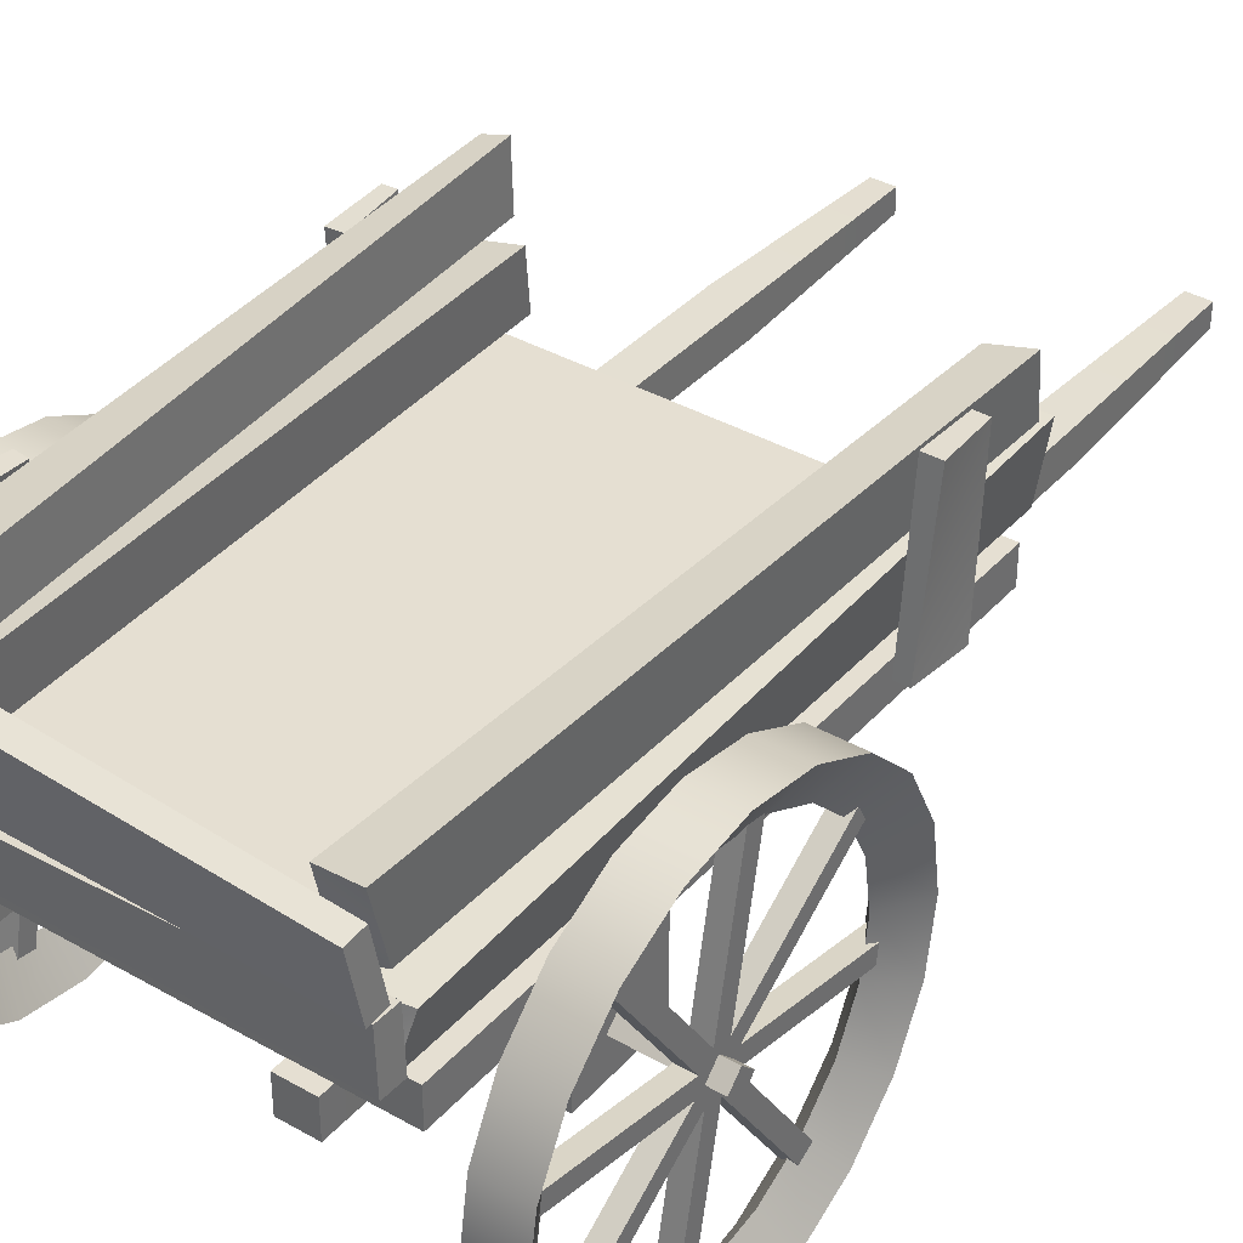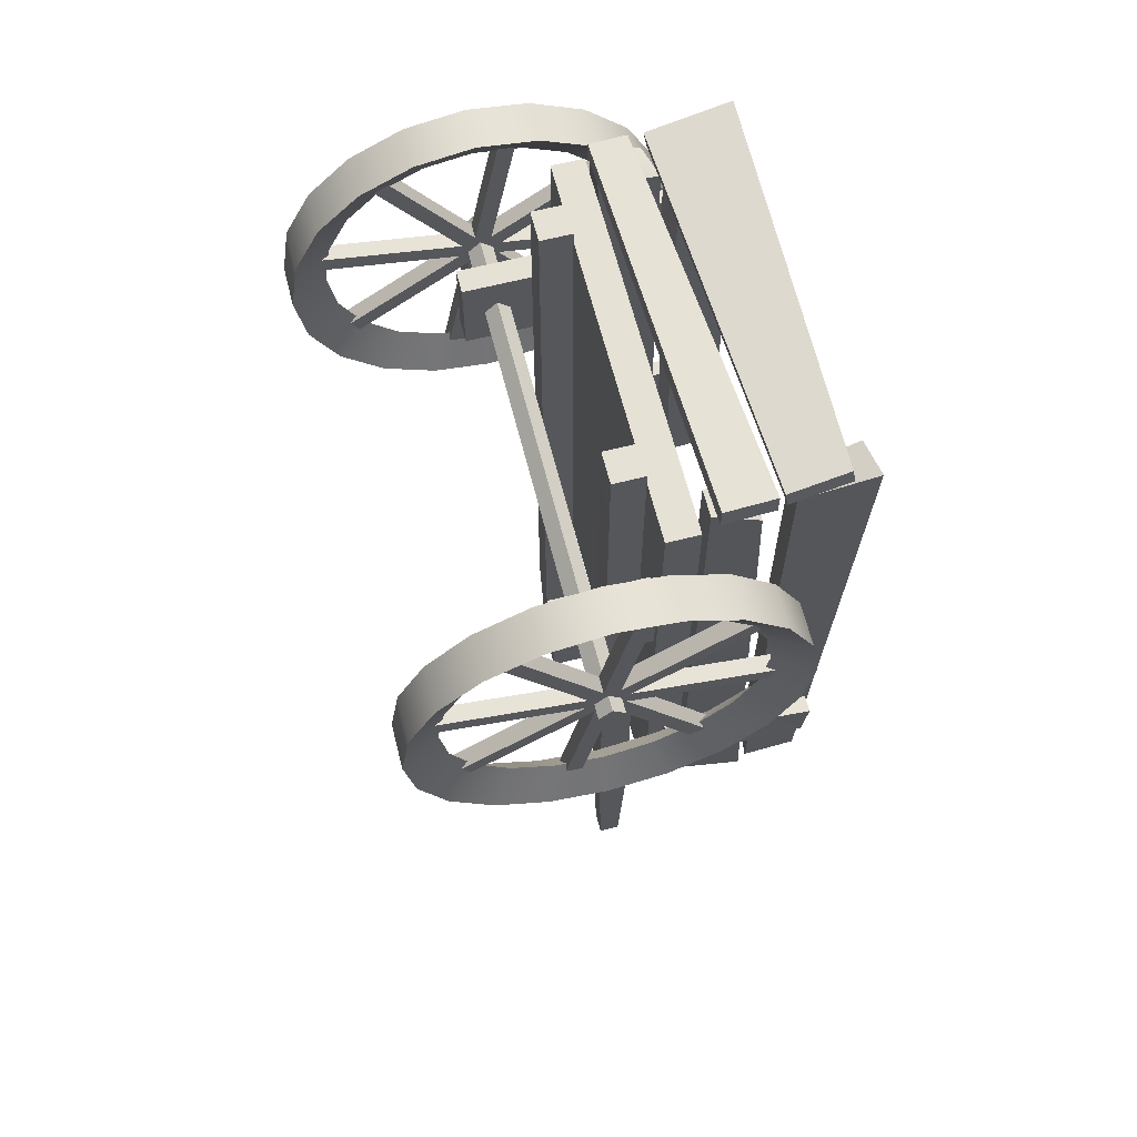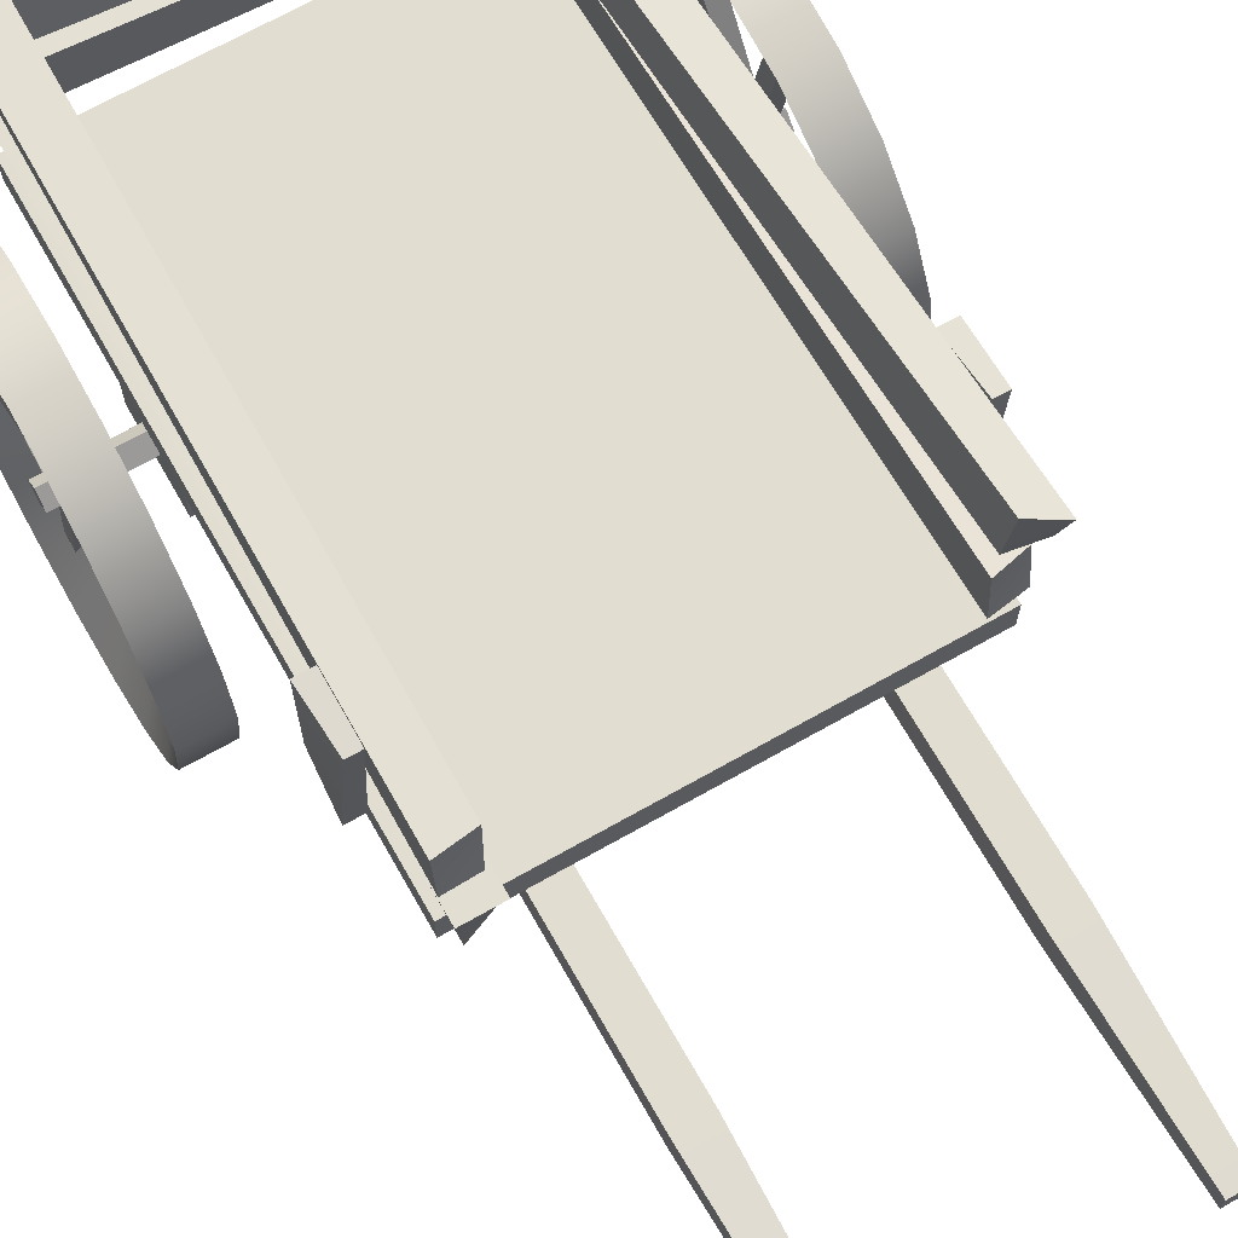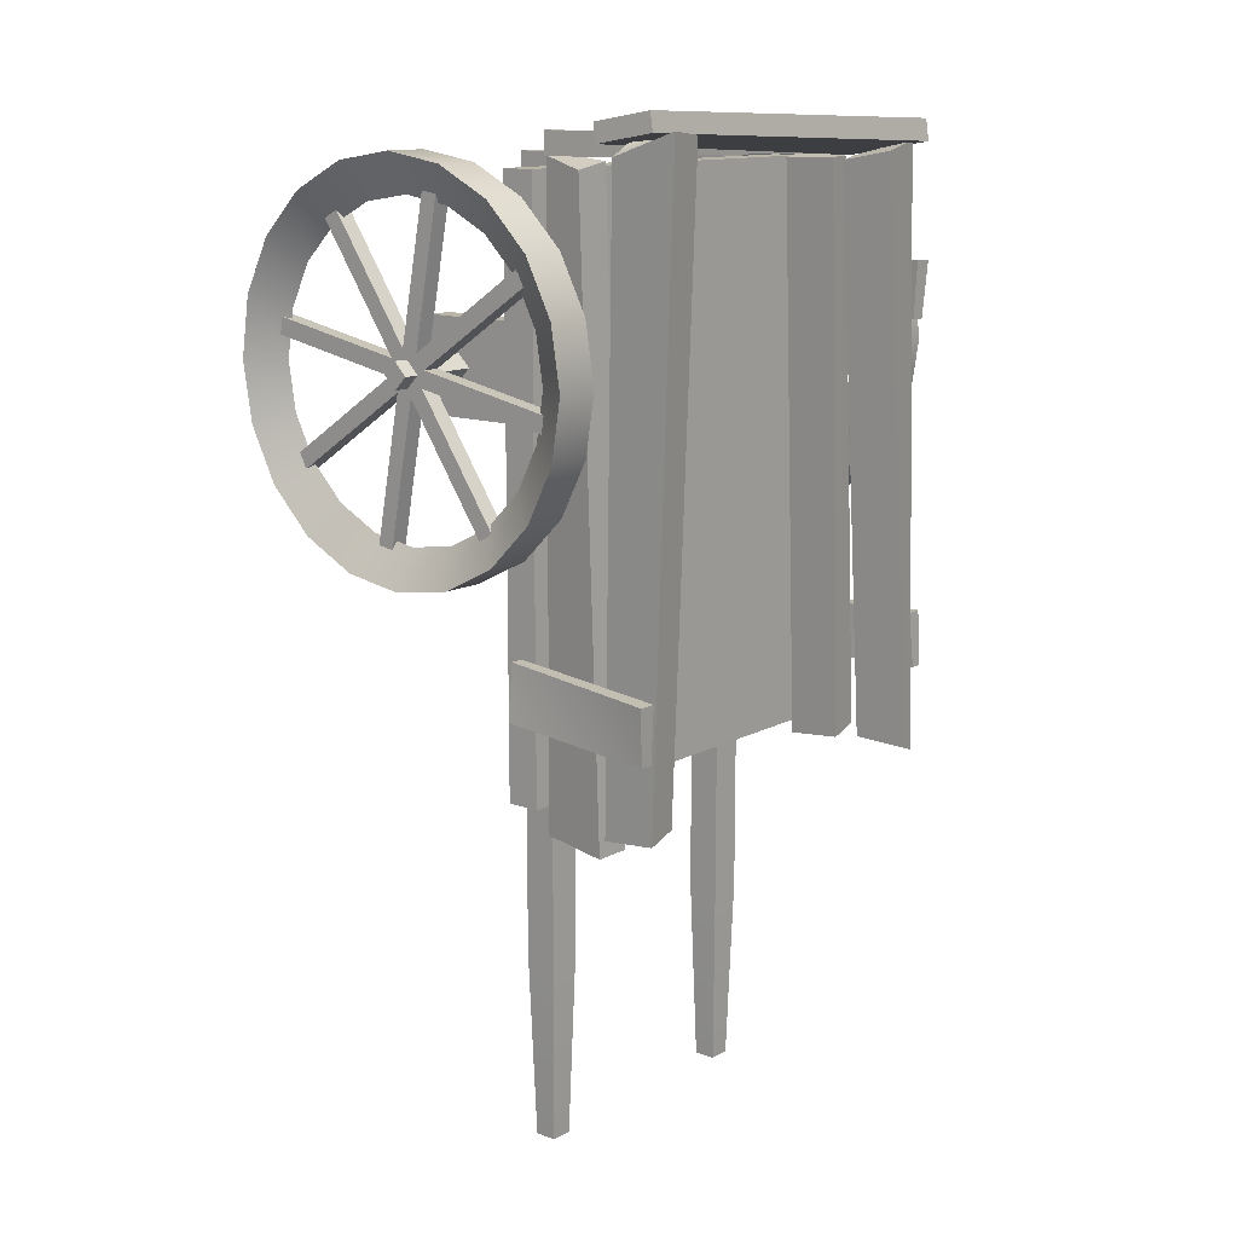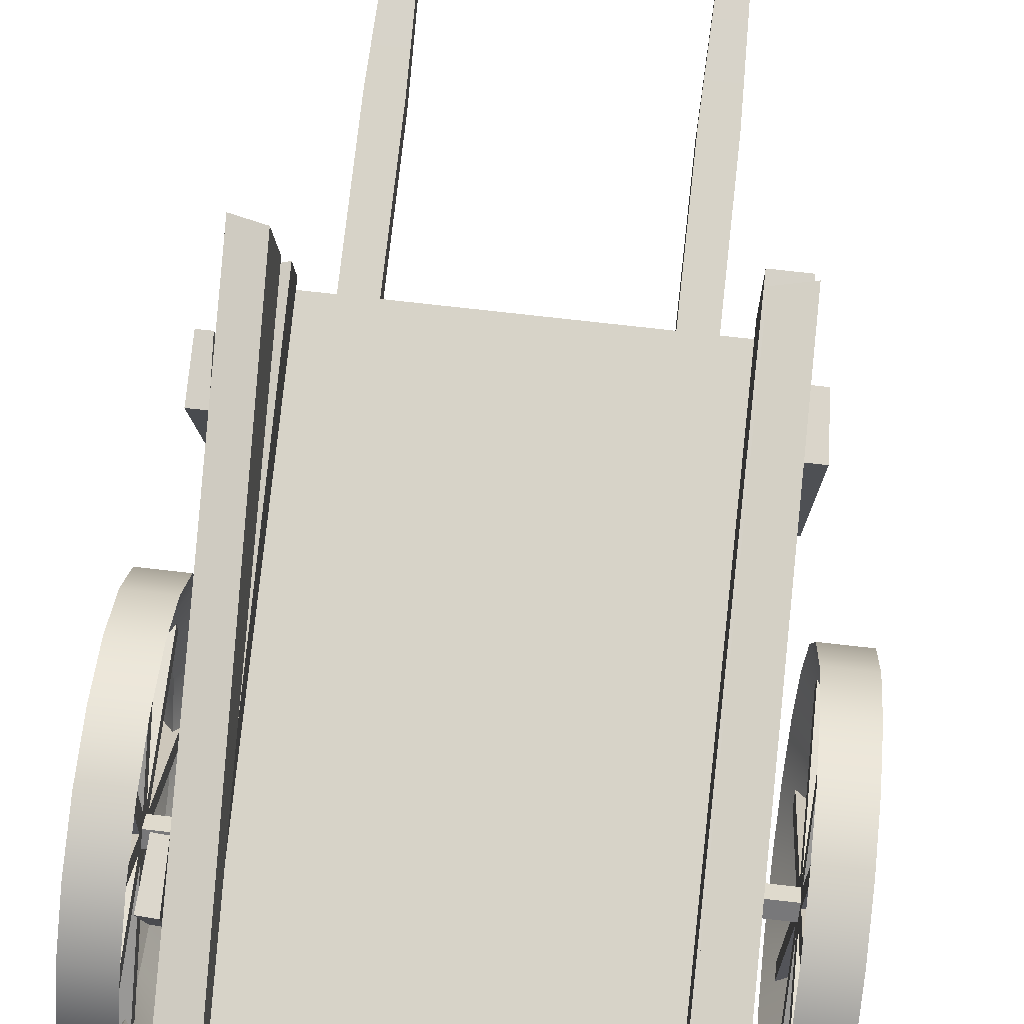
<metadata>
{"format":"obj","ext":"obj","renderer":"f3d","projection":"perspective","resolution":1024,"background":"white","views":[{"elev":37.3,"azim":36.2,"up":"+Y"},{"elev":64.8,"azim":75.7,"up":"+Z"},{"elev":68.7,"azim":150.4,"up":"+Y"},{"elev":13.2,"azim":129.6,"up":"+Z"},{"elev":77.0,"azim":6.4,"up":"+Y"}]}
</metadata>
<code>
g default
v 1.031 -0.7511 1.145
v 1.102 -0.7511 1.145
v 1.031 0.1359 -0.1684
v 1.102 0.1359 -0.1684
v 1.031 0.07702 -0.2081
v 1.102 0.07702 -0.2081
v 1.031 -0.8099 1.105
v 1.102 -0.8099 1.105
v 1.031 -1.108 0.654
v 1.102 -1.108 0.654
v 1.031 0.4476 0.3525
v 1.102 0.4476 0.3525
v 1.031 0.4341 0.2828
v 1.102 0.4341 0.2828
v 1.031 -1.122 0.5843
v 1.102 -1.122 0.5843
v 1.031 -0.5226 -0.3027
v 1.102 -0.5226 -0.3027
v 1.031 -0.2212 1.253
v 1.102 -0.2212 1.253
v 1.031 -0.1514 1.24
v 1.102 -0.1514 1.24
v 1.031 -0.4529 -0.3162
v 1.102 -0.4529 -0.3162
v 1.031 -1.014 0.05436
v 1.102 -1.014 0.05436
v 1.031 0.2997 0.9413
v 1.102 0.2997 0.9413
v 1.031 0.3395 0.8824
v 1.102 0.3395 0.8824
v 1.031 -0.9738 -0.004496
v 1.102 -0.9738 -0.004496
v 1.082 0.2912 0.259
v 1.082 0.1969 0.07397
v 1.082 0.05009 -0.07286
v 1.082 -0.1349 -0.1671
v 1.082 -0.34 -0.1996
v 1.082 -0.5452 -0.1671
v 1.082 -0.7302 -0.07286
v 1.082 -0.877 0.07397
v 1.082 -0.9713 0.259
v 1.082 -1.004 0.4641
v 1.082 -0.9713 0.6692
v 1.082 -0.877 0.8542
v 1.082 -0.7302 1.001
v 1.082 -0.5452 1.095
v 1.082 -0.34 1.128
v 1.082 -0.1349 1.095
v 1.082 0.05009 1.001
v 1.082 0.1969 0.8542
v 1.082 0.2912 0.6692
v 1.082 0.3237 0.4641
v 0.9885 0.4449 0.2091
v 0.9885 0.3276 -0.02099
v 0.9885 0.1451 -0.2036
v 0.9885 -0.08501 -0.3208
v 0.9885 -0.34 -0.3612
v 0.9885 -0.5951 -0.3208
v 0.9885 -0.8251 -0.2036
v 0.9885 -1.008 -0.02099
v 0.9885 -1.125 0.2091
v 0.9885 -1.165 0.4641
v 0.9885 -1.125 0.7191
v 0.9885 -1.008 0.9492
v 0.9885 -0.8251 1.132
v 0.9885 -0.5951 1.249
v 0.9885 -0.34 1.289
v 0.9885 -0.08501 1.249
v 0.9885 0.1451 1.132
v 0.9885 0.3276 0.9492
v 0.9885 0.4449 0.7191
v 0.9885 0.4853 0.4641
v 1.175 0.4449 0.2091
v 1.175 0.3276 -0.02099
v 1.175 0.1451 -0.2036
v 1.175 -0.08501 -0.3208
v 1.175 -0.34 -0.3612
v 1.175 -0.5951 -0.3208
v 1.175 -0.8251 -0.2036
v 1.175 -1.008 -0.02099
v 1.175 -1.125 0.2091
v 1.175 -1.165 0.4641
v 1.175 -1.125 0.7191
v 1.175 -1.008 0.9492
v 1.175 -0.8251 1.132
v 1.175 -0.5951 1.249
v 1.175 -0.34 1.289
v 1.175 -0.08501 1.249
v 1.175 0.1451 1.132
v 1.175 0.3276 0.9492
v 1.175 0.4449 0.7191
v 1.175 0.4853 0.4641
g Wheel1
f 1 2 4 3
f 3 4 6 5
f 5 6 8 7
f 7 8 2 1
f 2 8 6 4
f 7 1 3 5
f 9 10 12 11
f 11 12 14 13
f 13 14 16 15
f 15 16 10 9
f 10 16 14 12
f 15 9 11 13
f 17 18 20 19
f 19 20 22 21
f 21 22 24 23
f 23 24 18 17
f 18 24 22 20
f 23 17 19 21
f 25 26 28 27
f 27 28 30 29
f 29 30 32 31
f 31 32 26 25
f 26 32 30 28
f 31 25 27 29
f 34 33 53 54
f 35 34 54 55
f 36 35 55 56
f 37 36 56 57
f 38 37 57 58
f 39 38 58 59
f 40 39 59 60
f 41 40 60 61
f 42 41 61 62
f 43 42 62 63
f 44 43 63 64
f 45 44 64 65
f 46 45 65 66
f 47 46 66 67
f 48 47 67 68
f 49 48 68 69
f 50 49 69 70
f 51 50 70 71
f 52 51 71 72
f 33 52 72 53
f 54 53 73 74
f 55 54 74 75
f 56 55 75 76
f 57 56 76 77
f 58 57 77 78
f 59 58 78 79
f 60 59 79 80
f 61 60 80 81
f 62 61 81 82
f 63 62 82 83
f 64 63 83 84
f 65 64 84 85
f 66 65 85 86
f 67 66 86 87
f 68 67 87 88
f 69 68 88 89
f 70 69 89 90
f 71 70 90 91
f 72 71 91 92
f 53 72 92 73
f 74 73 33 34
f 75 74 34 35
f 76 75 35 36
f 77 76 36 37
f 78 77 37 38
f 79 78 38 39
f 80 79 39 40
f 81 80 40 41
f 82 81 41 42
f 83 82 42 43
f 84 83 43 44
f 85 84 44 45
f 86 85 45 46
f 87 86 46 47
f 88 87 47 48
f 89 88 48 49
f 90 89 49 50
f 91 90 50 51
f 92 91 51 52
f 73 92 52 33
g default
v 0.716 -0.4819 0.6575
v 0.8213 -0.4819 0.6575
v 0.716 -0.05994 0.6575
v 0.8213 -0.05994 0.6575
v 0.716 -0.05994 0.2698
v 0.8213 -0.05994 0.2698
v 0.716 -0.4819 0.2698
v 0.8213 -0.4819 0.2698
v 0.459 -0.2072 1.276
v 0.5972 -0.2072 1.276
v 0.459 -0.06899 1.276
v 0.5972 -0.06899 1.276
v 0.459 -0.06899 -1.95
v 0.5972 -0.06899 -1.95
v 0.459 -0.2072 -1.95
v 0.5972 -0.2072 -1.95
v 0.4812 -0.0912 -2.752
v 0.575 -0.0912 -2.752
v 0.575 -0.185 -2.752
v 0.4812 -0.185 -2.752
v -0.6223 -0.2072 1.276
v -0.4841 -0.2072 1.276
v -0.6223 -0.06899 1.276
v -0.4841 -0.06899 1.276
v -0.6223 -0.06899 -1.95
v -0.4841 -0.06899 -1.95
v -0.6223 -0.2072 -1.95
v -0.4841 -0.2072 -1.95
v -0.6001 -0.0912 -2.752
v -0.5064 -0.0912 -2.752
v -0.5064 -0.185 -2.752
v -0.6001 -0.185 -2.752
v 0.855 0.3807 1.32
v -0.8402 0.3193 1.229
v 0.8435 0.6321 1.363
v -0.8568 0.6843 1.292
v 0.8402 0.6185 1.441
v -0.8604 0.6684 1.382
v 0.8517 0.3671 1.397
v -0.8438 0.3034 1.319
v -1.166 -0.3912 0.4652
v 1.166 -0.3912 0.4652
v -1.166 -0.3361 0.5204
v 1.166 -0.3361 0.5204
v -1.166 -0.2809 0.4652
v 1.166 -0.2809 0.4652
v -1.166 -0.3361 0.41
v 1.166 -0.3361 0.41
v -0.847 0.07985 1.316
v 0.8502 0.1339 1.365
v -0.8521 0.2415 1.316
v 0.8433 0.3517 1.365
v -0.8502 0.2415 1.237
v 0.8452 0.3517 1.273
v -0.845 0.07986 1.237
v 0.8521 0.1339 1.273
v 0.8498 -0.000138 -0.6303
v 0.9049 -0.000138 -0.6303
v 0.8498 0.6503 -0.6973
v 0.9224 0.6503 -0.6973
v 0.8498 0.6393 -0.9342
v 0.9067 0.6393 -0.9342
v 0.8498 -0.006236 -0.8672
v 0.9224 -0.006236 -0.8672
v 0.8496 0.4161 -1.274
v 0.7222 0.4311 -1.274
v 0.8496 0.6433 -1.253
v 0.698 0.6175 -1.226
v 0.8496 0.7366 1.371
v 0.6858 0.7106 1.354
v 0.8241 0.4311 1.274
v 0.7272 0.4311 1.323
v 0.698 0.1094 1.274
v 0.8128 0.1094 1.274
v 0.698 0.2958 1.253
v 0.8496 0.2958 1.226
v 0.698 0.3889 -1.354
v 0.8496 0.3889 -1.354
v 0.698 0.1094 -1.274
v 0.8204 0.1094 -1.323
v -0.8269 -0.4819 0.6575
v -0.7217 -0.4819 0.6575
v -0.8269 -0.05994 0.6575
v -0.7217 -0.05994 0.6575
v -0.8269 -0.05994 0.2698
v -0.7217 -0.05994 0.2698
v -0.8269 -0.4819 0.2698
v -0.7217 -0.4819 0.2698
v -0.9322 0.03297 0.7823
v -0.8772 0.02955 0.7851
v -0.8937 0.6764 0.8153
v -0.8213 0.6719 0.819
v -0.8828 0.66 0.5778
v -0.8261 0.6564 0.5807
v -0.9235 -0.022 0.5434
v -0.8511 -0.02651 0.5471
v -0.9221 -0.01571 -0.6638
v -0.8671 -0.01287 -0.6638
v -0.9557 0.6373 -0.6626
v -0.8832 0.6411 -0.6626
v -0.9564 0.651 -0.8993
v -0.8996 0.6539 -0.8993
v -0.9231 0.002901 -0.9
v -0.8505 0.006634 -0.9
v -0.8492 -0.07013 1.223
v 0.8492 -0.07013 1.223
v -0.8492 0.07013 1.223
v 0.8492 0.07013 1.223
v -0.8492 0.07013 -1.223
v 0.8492 0.07013 -1.223
v -0.8492 -0.07013 -1.223
v 0.8492 -0.07013 -1.223
v -0.7526 0.4768 -1.202
v -0.8963 0.4745 -1.224
v -0.7717 0.7115 -1.218
v -0.912 0.645 -1.267
v -0.6556 0.6359 1.259
v -0.7938 0.6483 1.299
v -0.6641 0.4039 1.217
v -0.7934 0.373 1.231
v -0.8595 0.08785 1.244
v -0.7148 0.08744 1.219
v -0.8441 0.2951 1.226
v -0.6943 0.336 1.226
v -0.8692 0.3692 -1.185
v -0.7297 0.3842 -1.219
v -0.8595 0.186 -1.226
v -0.7297 0.1561 -1.238
g Body1
f 93 94 96 95
f 95 96 98 97
f 97 98 100 99
f 99 100 94 93
f 94 100 98 96
f 99 93 95 97
f 101 102 104 103
f 103 104 106 105
f 109 110 111 112
f 107 108 102 101
f 102 108 106 104
f 107 101 103 105
f 105 106 110 109
f 106 108 111 110
f 108 107 112 111
f 107 105 109 112
f 113 114 116 115
f 115 116 118 117
f 121 122 123 124
f 119 120 114 113
f 114 120 118 116
f 119 113 115 117
f 117 118 122 121
f 118 120 123 122
f 120 119 124 123
f 119 117 121 124
f 125 126 128 127
f 127 128 130 129
f 129 130 132 131
f 131 132 126 125
f 126 132 130 128
f 131 125 127 129
f 133 134 136 135
f 135 136 138 137
f 137 138 140 139
f 139 140 134 133
f 134 140 138 136
f 139 133 135 137
f 141 142 144 143
f 143 144 146 145
f 145 146 148 147
f 147 148 142 141
f 142 148 146 144
f 147 141 143 145
f 149 150 152 151
f 151 152 154 153
f 153 154 156 155
f 155 156 150 149
f 150 154 152
f 155 149 151 153
f 150 156 154
f 157 160 159
f 159 160 162 161
f 161 162 163
f 163 164 158 157
f 158 164 162 160
f 163 157 159 161
f 163 162 164
f 157 158 160
f 165 168 167
f 167 168 170 169
f 169 170 171
f 171 172 166 165
f 166 172 170 168
f 171 165 167 169
f 171 170 172
f 165 166 168
f 173 174 176 175
f 175 176 178 177
f 177 178 180 179
f 179 180 174 173
f 174 180 178 176
f 179 173 175 177
f 181 182 184 183
f 183 184 186 185
f 185 186 188 187
f 187 188 182 181
f 182 186 184
f 187 181 183 185
f 182 188 186
f 189 190 192 191
f 191 192 194 193
f 193 194 196 195
f 195 196 190 189
f 190 194 192
f 195 189 191 193
f 190 196 194
f 197 198 200 199
f 199 200 202 201
f 201 202 204 203
f 203 204 198 197
f 198 204 202 200
f 203 197 199 201
f 205 208 207
f 207 208 210 209
f 209 212 211
f 211 212 206 205
f 206 212 210 208
f 211 205 207 209
f 205 206 208
f 209 210 212
f 213 216 215
f 215 216 218 217
f 217 220 219
f 219 220 214 213
f 214 220 218 216
f 219 213 215 217
f 213 214 216
f 217 218 220
g default
v -1.102 -0.5226 -0.3027
v -1.031 -0.5226 -0.3027
v -1.102 -0.2212 1.253
v -1.031 -0.2212 1.253
v -1.102 -0.1514 1.24
v -1.031 -0.1514 1.24
v -1.102 -0.4529 -0.3162
v -1.031 -0.4529 -0.3162
v -1.051 0.2912 0.259
v -1.051 0.1969 0.07397
v -1.051 0.05009 -0.07286
v -1.051 -0.1349 -0.1671
v -1.051 -0.34 -0.1996
v -1.051 -0.5452 -0.1671
v -1.051 -0.7302 -0.07286
v -1.051 -0.877 0.07397
v -1.051 -0.9713 0.259
v -1.051 -1.004 0.4641
v -1.051 -0.9713 0.6692
v -1.051 -0.877 0.8542
v -1.051 -0.7302 1.001
v -1.051 -0.5452 1.095
v -1.051 -0.34 1.128
v -1.051 -0.1349 1.095
v -1.051 0.05009 1.001
v -1.051 0.1969 0.8542
v -1.051 0.2912 0.6692
v -1.051 0.3237 0.4641
v -1.144 0.4449 0.2091
v -1.144 0.3276 -0.02099
v -1.144 0.1451 -0.2036
v -1.144 -0.08501 -0.3208
v -1.144 -0.34 -0.3612
v -1.144 -0.5951 -0.3208
v -1.144 -0.8251 -0.2036
v -1.144 -1.008 -0.02099
v -1.144 -1.125 0.2091
v -1.144 -1.165 0.4641
v -1.144 -1.125 0.7191
v -1.144 -1.008 0.9492
v -1.144 -0.8251 1.132
v -1.144 -0.5951 1.249
v -1.144 -0.34 1.289
v -1.144 -0.08501 1.249
v -1.144 0.1451 1.132
v -1.144 0.3276 0.9492
v -1.144 0.4449 0.7191
v -1.144 0.4853 0.4641
v -0.9574 0.4449 0.2091
v -0.9574 0.3276 -0.02099
v -0.9574 0.1451 -0.2036
v -0.9574 -0.08501 -0.3208
v -0.9574 -0.34 -0.3612
v -0.9574 -0.5951 -0.3208
v -0.9574 -0.8251 -0.2036
v -0.9574 -1.008 -0.02099
v -0.9574 -1.125 0.2091
v -0.9574 -1.165 0.4641
v -0.9574 -1.125 0.7191
v -0.9574 -1.008 0.9492
v -0.9574 -0.8251 1.132
v -0.9574 -0.5951 1.249
v -0.9574 -0.34 1.289
v -0.9574 -0.08501 1.249
v -0.9574 0.1451 1.132
v -0.9574 0.3276 0.9492
v -0.9574 0.4449 0.7191
v -0.9574 0.4853 0.4641
v -1.102 -1.014 0.05436
v -1.031 -1.014 0.05436
v -1.102 0.2997 0.9413
v -1.031 0.2997 0.9413
v -1.102 0.3395 0.8824
v -1.031 0.3395 0.8824
v -1.102 -0.9738 -0.004496
v -1.031 -0.9738 -0.004496
v -1.102 -1.108 0.654
v -1.031 -1.108 0.654
v -1.102 0.4476 0.3525
v -1.031 0.4476 0.3525
v -1.102 0.4341 0.2828
v -1.031 0.4341 0.2828
v -1.102 -1.122 0.5843
v -1.031 -1.122 0.5843
v -1.102 -0.7511 1.145
v -1.031 -0.7511 1.145
v -1.102 0.1359 -0.1684
v -1.031 0.1359 -0.1684
v -1.102 0.07702 -0.2081
v -1.031 0.07702 -0.2081
v -1.102 -0.8099 1.105
v -1.031 -0.8099 1.105
g Wheel2
f 221 222 224 223
f 223 224 226 225
f 225 226 228 227
f 227 228 222 221
f 222 228 226 224
f 227 221 223 225
f 230 229 249 250
f 231 230 250 251
f 232 231 251 252
f 233 232 252 253
f 234 233 253 254
f 235 234 254 255
f 236 235 255 256
f 237 236 256 257
f 238 237 257 258
f 239 238 258 259
f 240 239 259 260
f 241 240 260 261
f 242 241 261 262
f 243 242 262 263
f 244 243 263 264
f 245 244 264 265
f 246 245 265 266
f 247 246 266 267
f 248 247 267 268
f 229 248 268 249
f 250 249 269 270
f 251 250 270 271
f 252 251 271 272
f 253 252 272 273
f 254 253 273 274
f 255 254 274 275
f 256 255 275 276
f 257 256 276 277
f 258 257 277 278
f 259 258 278 279
f 260 259 279 280
f 261 260 280 281
f 262 261 281 282
f 263 262 282 283
f 264 263 283 284
f 265 264 284 285
f 266 265 285 286
f 267 266 286 287
f 268 267 287 288
f 249 268 288 269
f 270 269 229 230
f 271 270 230 231
f 272 271 231 232
f 273 272 232 233
f 274 273 233 234
f 275 274 234 235
f 276 275 235 236
f 277 276 236 237
f 278 277 237 238
f 279 278 238 239
f 280 279 239 240
f 281 280 240 241
f 282 281 241 242
f 283 282 242 243
f 284 283 243 244
f 285 284 244 245
f 286 285 245 246
f 287 286 246 247
f 288 287 247 248
f 269 288 248 229
f 289 290 292 291
f 291 292 294 293
f 293 294 296 295
f 295 296 290 289
f 290 296 294 292
f 295 289 291 293
f 297 298 300 299
f 299 300 302 301
f 301 302 304 303
f 303 304 298 297
f 298 304 302 300
f 303 297 299 301
f 305 306 308 307
f 307 308 310 309
f 309 310 312 311
f 311 312 306 305
f 306 312 310 308
f 311 305 307 309

</code>
